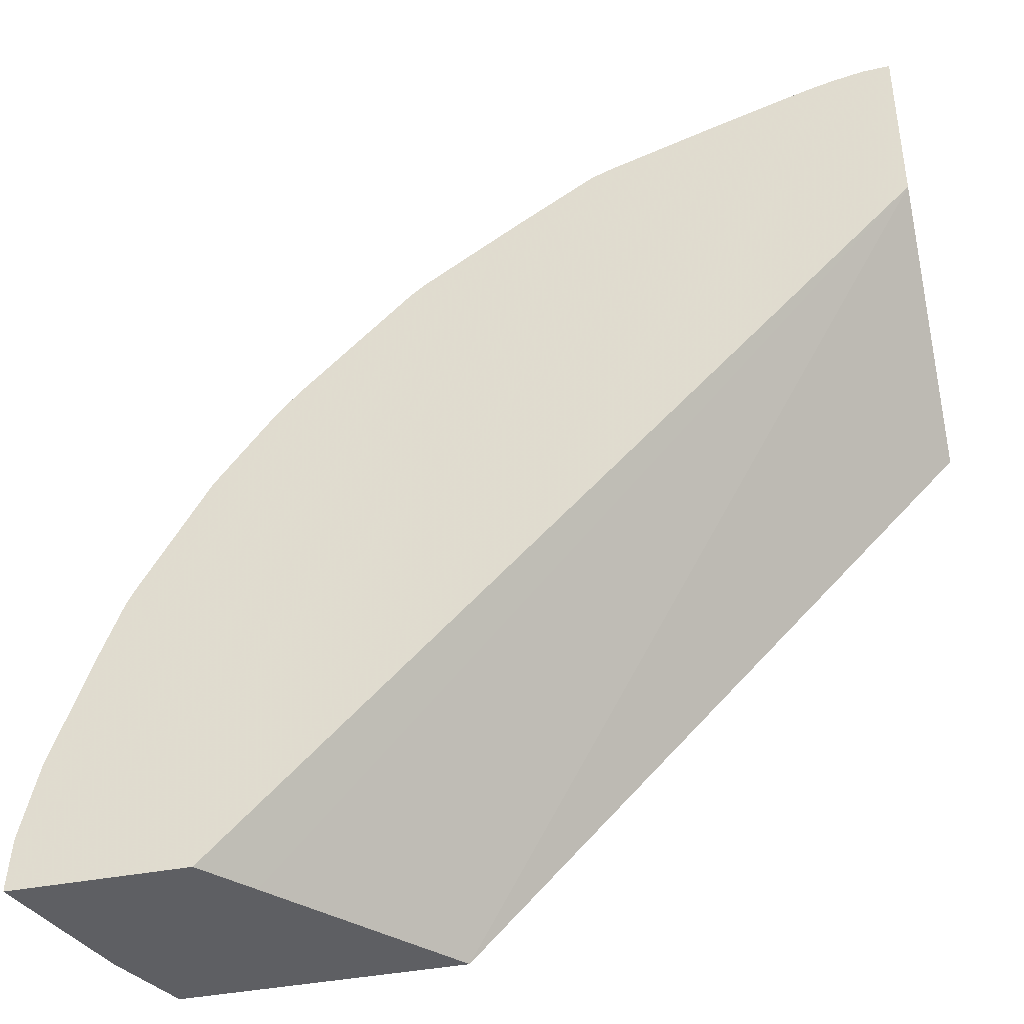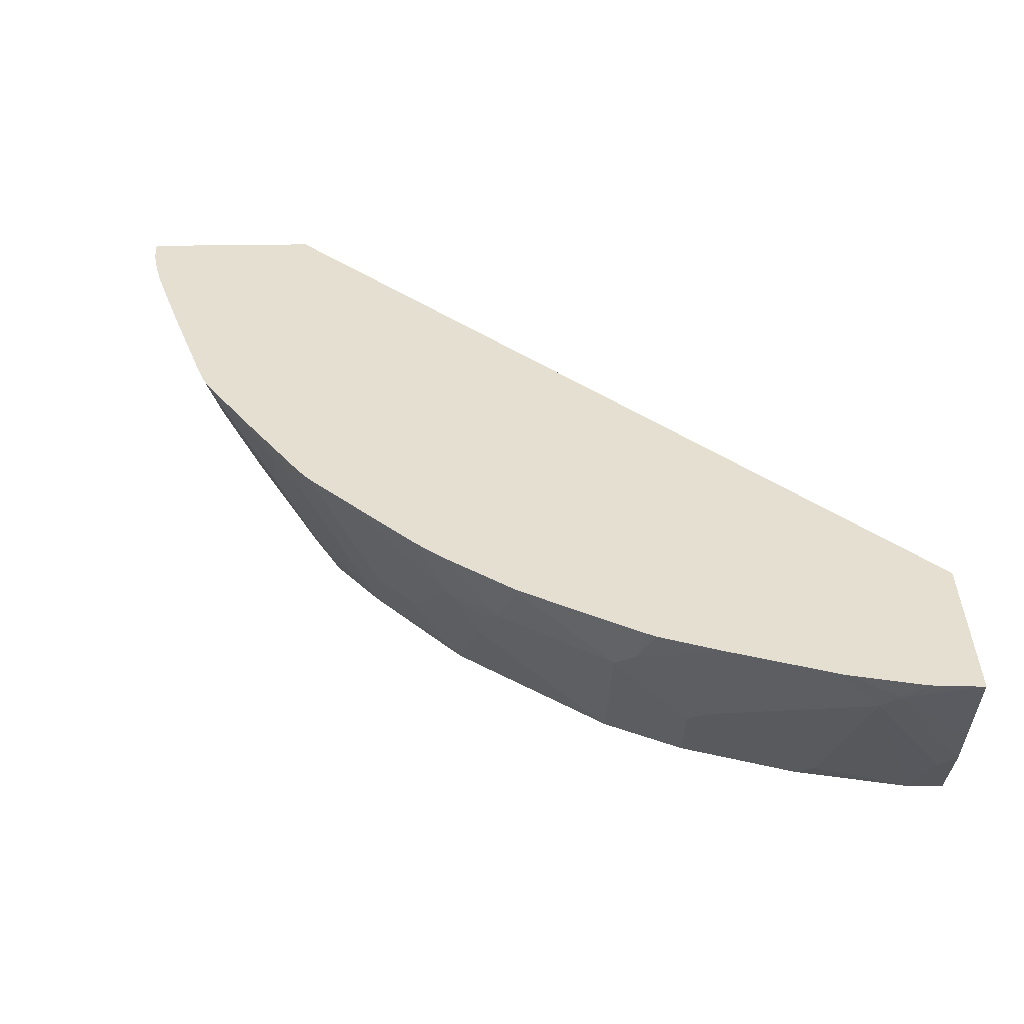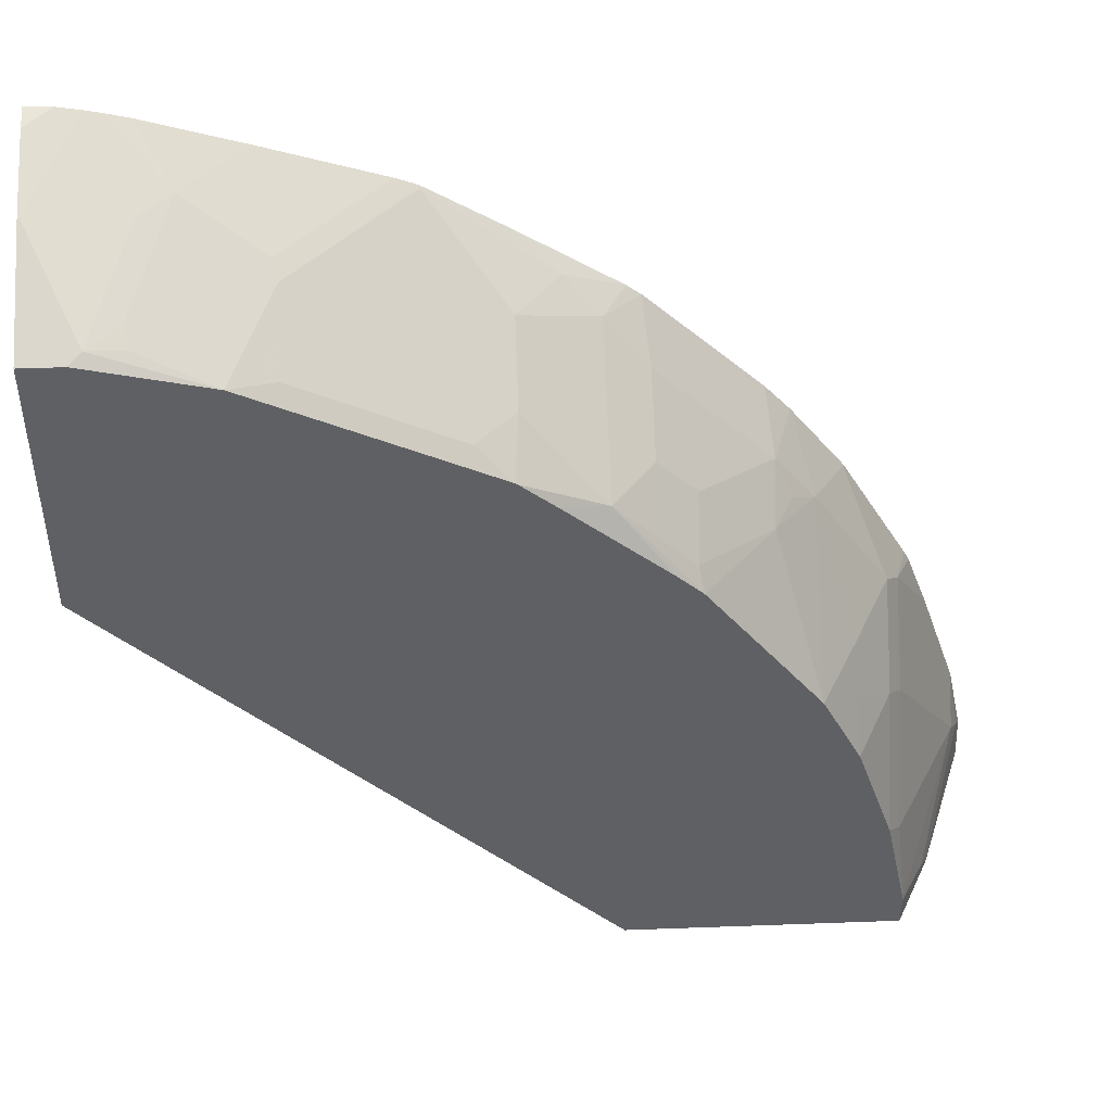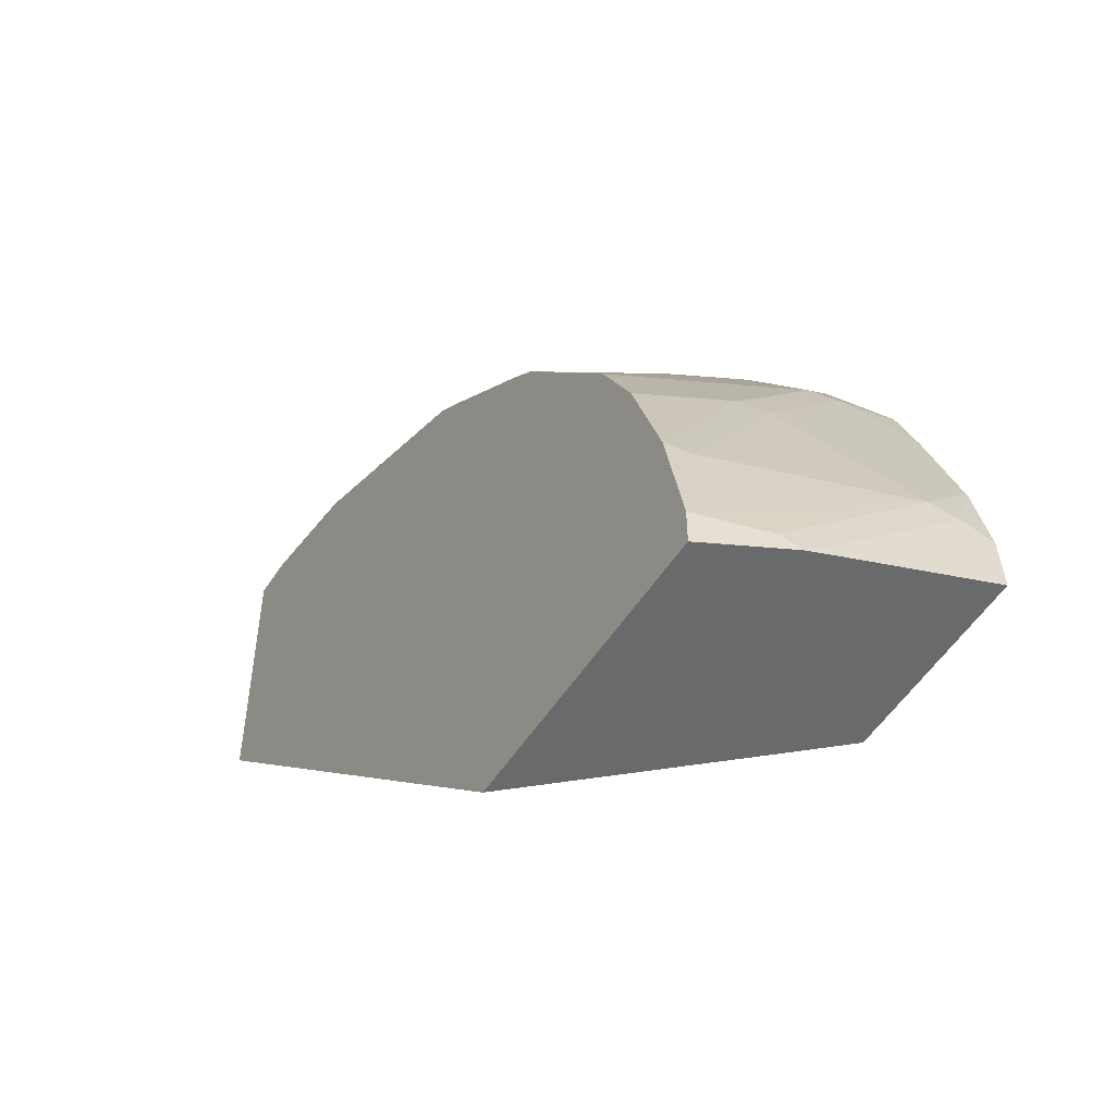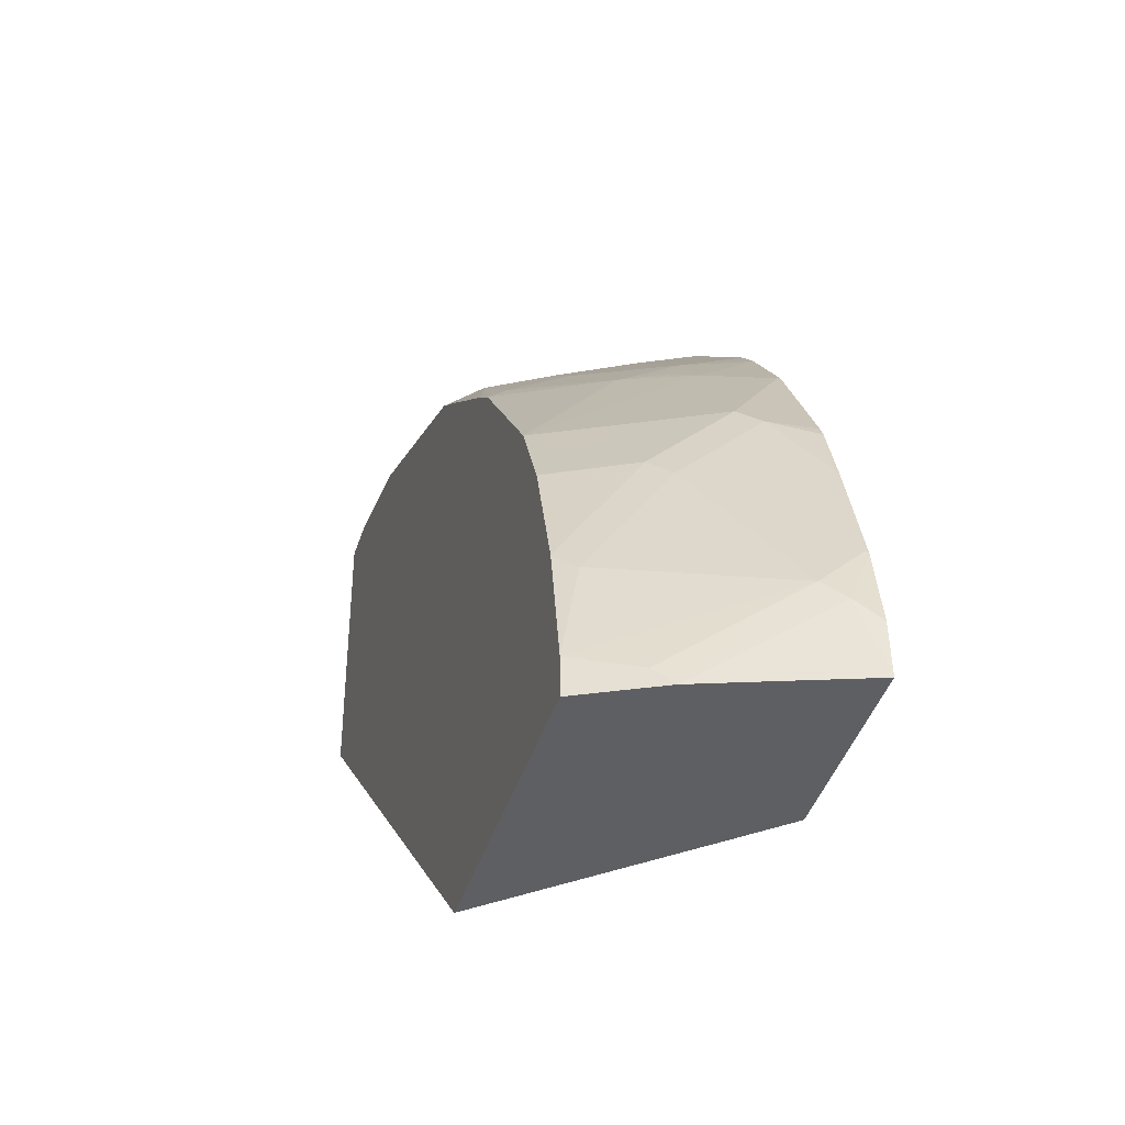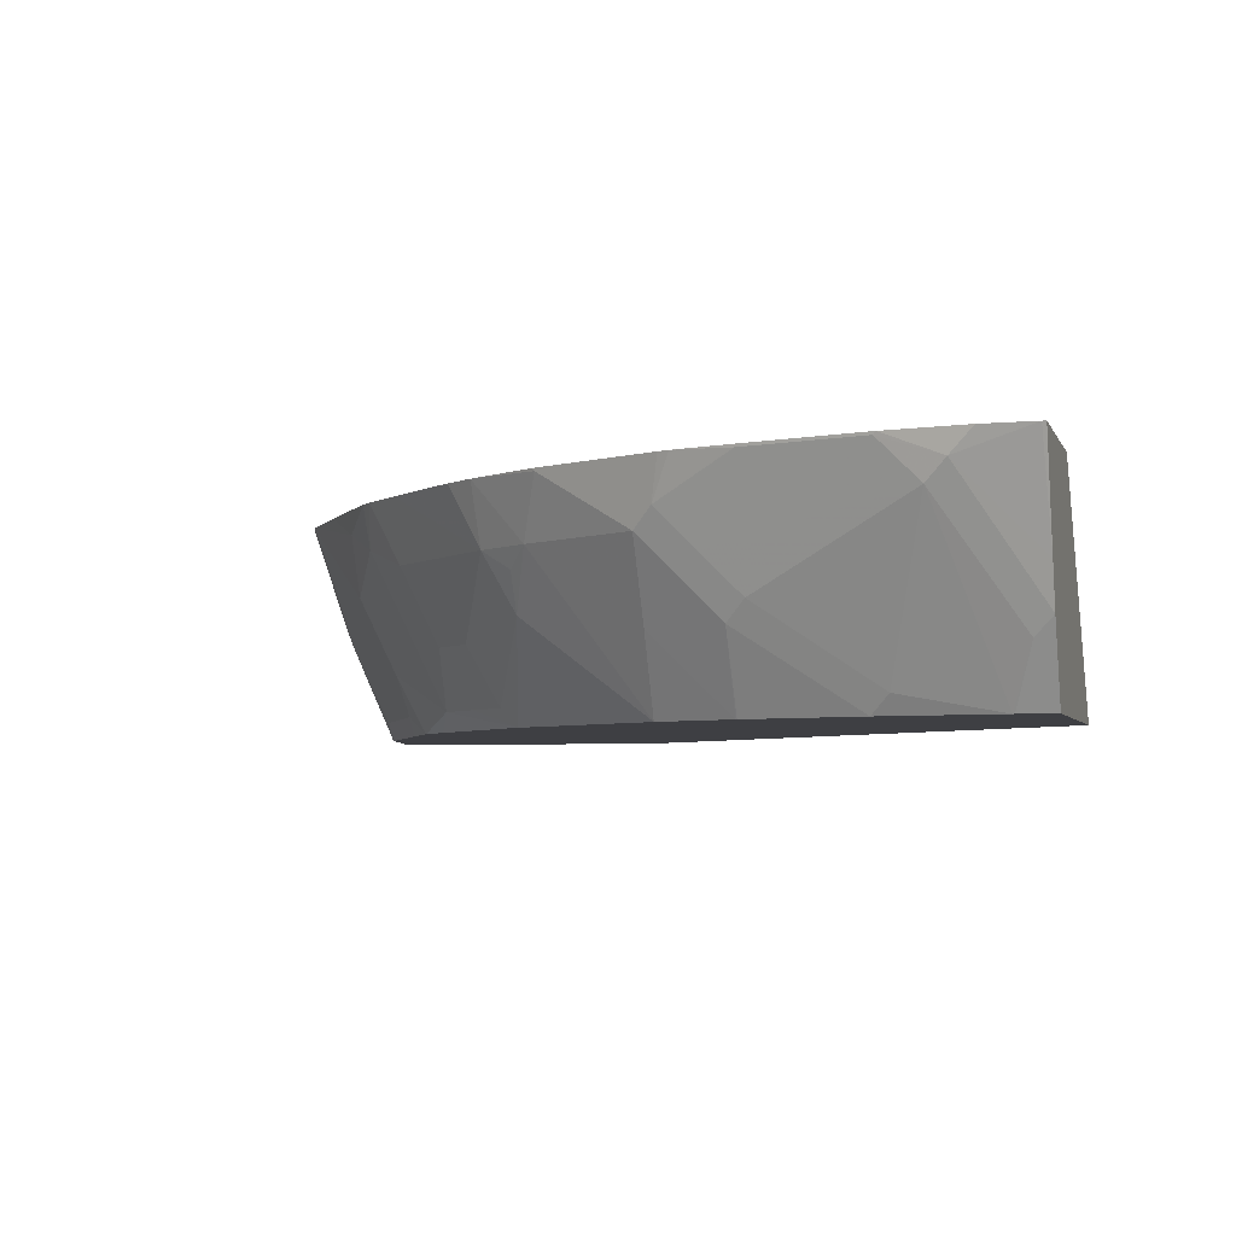
<metadata>
{"format":"obj","ext":"obj","renderer":"f3d","projection":"perspective","resolution":1024,"background":"white","views":[{"elev":-40.7,"azim":-166.7,"up":"+Z"},{"elev":36.6,"azim":88.8,"up":"+Y"},{"elev":46.9,"azim":-2.4,"up":"+Z"},{"elev":-52.9,"azim":58.0,"up":"+Z"},{"elev":-41.4,"azim":73.0,"up":"+Z"},{"elev":-4.3,"azim":104.7,"up":"+Y"}]}
</metadata>
<code>
v -0.1417 -0.5181 0.4562
v -0.1417 -0.5281 0.454
v -0.1298 -0.5181 0.4558
v -0.1417 -0.5181 0.3704
v -0.1417 -0.5634 0.4401
v -0.1408 -0.5634 0.4401
v -0.1195 -0.5181 0.4539
v -0.1417 -0.6156 0.2874
v 0.1722 -0.5181 0.05366
v 0.1525 -0.5399 0.05366
v 0.08453 -0.6156 0.05366
v -0.1417 -0.5968 0.4234
v -0.1056 -0.5458 0.4401
v -0.1173 -0.5223 0.4518
v -0.1232 -0.5986 0.4225
v -0.1173 -0.6103 0.4166
v -0.1124 -0.5181 0.4524
v -0.1417 -0.6156 0.414
v 0.2515 -0.5181 0.05366
v 0.2115 -0.6156 0.05366
v -0.1226 -0.6156 0.414
v -0.09975 -0.5575 0.4342
v -0.08581 -0.5458 0.4357
v -0.1012 -0.6074 0.4137
v -0.1034 -0.5986 0.4181
v -0.06761 -0.6156 0.4005
v -0.1015 -0.5181 0.4495
v 0.2351 -0.5634 0.05366
v 0.2515 -0.5181 0.05536
v 0.2231 -0.5924 0.05366
v 0.2115 -0.6156 0.06962
v -0.06819 -0.5281 0.4357
v -0.0506 -0.5634 0.4181
v -0.0484 -0.5721 0.4137
v -0.03239 -0.6156 0.3829
v -0.0484 -0.6074 0.3961
v -0.05814 -0.5181 0.4357
v 0.2284 -0.5818 0.05366
v 0.2464 -0.5281 0.08803
v 0.2502 -0.5181 0.07798
v 0.2244 -0.5897 0.06162
v 0.2115 -0.6156 0.07045
v -0.01538 -0.5281 0.4181
v -0.03078 -0.5545 0.4137
v 0.002824 -0.6156 0.3653
v -0.03078 -0.5897 0.3961
v 0.02203 -0.6074 0.3609
v -0.005336 -0.5181 0.4181
v 0.2421 -0.5369 0.09685
v 0.2427 -0.5181 0.1132
v 0.2421 -0.5193 0.1145
v 0.2068 -0.6074 0.1145
v 0.2007 -0.6156 0.1227
v 0.004094 -0.5181 0.4143
v 0.004402 -0.5193 0.4137
v 0.02203 -0.5369 0.3961
v 0.03727 -0.6156 0.348
v 0.03962 -0.5897 0.3609
v 0.03962 -0.5545 0.3785
v 0.2068 -0.5545 0.1849
v 0.2068 -0.5721 0.1673
v 0.225 -0.5181 0.166
v 0.2244 -0.5193 0.1673
v 0.2068 -0.5369 0.2025
v 0.2002 -0.581 0.1761
v 0.1831 -0.6156 0.1755
v 0.05867 -0.5281 0.3755
v 0.005979 -0.5181 0.4131
v 0.03815 -0.6156 0.3474
v 0.07479 -0.6074 0.3257
v 0.07479 -0.5369 0.3609
v 0.2002 -0.5458 0.2113
v 0.2002 -0.5634 0.1937
v 0.215 -0.5181 0.1937
v 0.2125 -0.5181 0.1987
v 0.1828 -0.6156 0.1761
v 0.1826 -0.5986 0.1937
v 0.0641 -0.5181 0.3747
v 0.03762 -0.5181 0.3925
v 0.08507 -0.5181 0.3605
v 0.05351 -0.6156 0.3343
v 0.1004 -0.6156 0.2932
v 0.112 -0.6156 0.2823
v 0.09242 -0.6074 0.3081
v 0.09388 -0.581 0.3227
v 0.09388 -0.5458 0.3403
v 0.09134 -0.5181 0.3554
v 0.1826 -0.581 0.2113
v 0.1814 -0.5181 0.254
v 0.1804 -0.5193 0.2553
v 0.165 -0.5458 0.2641
v 0.1649 -0.6156 0.2119
v 0.11 -0.6074 0.2905
v 0.1452 -0.5721 0.2728
v 0.1115 -0.581 0.3051
v 0.1467 -0.5458 0.2875
v 0.109 -0.5181 0.3378
v 0.1798 -0.5181 0.2565
v 0.1556 -0.5181 0.2892
v 0.154 -0.5545 0.2728
v 0.154 -0.5193 0.2905
v 0.1441 -0.5181 0.3026
f 54 67 68
f 54 55 67
f 53 65 66
f 50 63 51
f 52 61 53
f 51 64 60
f 51 63 64
f 50 62 63
f 53 61 65
f 55 56 67
f 59 70 71
f 57 69 58
f 58 69 70
f 58 70 59
f 59 71 67
f 60 64 72
f 60 72 73
f 60 73 65
f 60 65 61
f 49 61 52
f 62 74 63
f 56 59 67
f 49 60 61
f 42 49 52
f 47 57 58
f 63 74 64
f 34 36 44
f 35 45 47
f 35 47 36
f 36 46 44
f 36 47 46
f 38 39 49
f 38 49 41
f 39 40 50
f 39 50 51
f 49 51 60
f 39 51 49
f 42 52 53
f 43 44 54
f 43 54 48
f 44 55 54
f 44 46 56
f 44 56 55
f 45 57 47
f 46 47 56
f 47 58 59
f 47 59 56
f 41 49 42
f 64 75 72
f 33 44 43
f 65 76 66
f 84 93 95
f 84 95 85
f 85 95 96
f 85 96 86
f 86 96 97
f 86 97 87
f 88 91 92
f 89 98 90
f 90 98 99
f 90 99 91
f 91 100 94
f 91 94 92
f 91 99 96
f 91 96 100
f 93 94 96
f 93 96 95
f 94 100 96
f 96 99 101
f 96 101 102
f 96 102 97
f 99 102 101
f 83 94 93
f 83 92 94
f 83 93 84
f 77 88 92
f 65 73 77
f 65 77 76
f 67 78 79
f 67 79 68
f 67 71 80
f 67 80 78
f 69 81 70
f 70 81 82
f 70 82 83
f 70 83 84
f 64 74 75
f 70 84 85
f 70 86 71
f 71 87 80
f 71 86 87
f 72 88 77
f 72 77 73
f 72 75 89
f 72 89 90
f 72 90 91
f 72 91 88
f 76 77 92
f 70 85 86
f 33 34 44
f 1 3 7
f 32 43 48
f 1 4 8
f 1 8 18
f 1 18 12
f 1 12 5
f 1 5 2
f 2 5 6
f 2 6 3
f 3 6 7
f 4 9 10
f 4 10 11
f 4 11 8
f 5 12 6
f 6 13 14
f 6 14 7
f 6 12 15
f 6 15 16
f 6 16 13
f 7 14 17
f 8 11 20
f 8 20 31
f 8 31 42
f 1 9 4
f 8 42 53
f 1 19 9
f 1 40 29
f 32 48 37
f 1 2 3
f 1 7 17
f 1 17 27
f 1 27 37
f 1 37 48
f 1 48 54
f 1 54 68
f 1 68 79
f 1 79 78
f 1 78 80
f 1 80 87
f 1 87 97
f 1 97 102
f 1 102 99
f 1 99 98
f 1 98 89
f 1 75 74
f 1 74 62
f 1 62 50
f 1 50 40
f 1 29 19
f 8 53 66
f 1 89 75
f 8 76 92
f 16 26 24
f 17 23 27
f 19 29 28
f 20 30 31
f 22 25 23
f 23 32 27
f 23 25 33
f 23 33 32
f 24 34 33
f 24 33 25
f 24 26 34
f 26 36 34
f 27 32 37
f 28 29 39
f 28 39 38
f 29 40 39
f 30 38 41
f 30 41 31
f 31 41 42
f 8 66 76
f 32 33 43
f 16 21 26
f 16 25 22
f 26 35 36
f 15 21 16
f 8 83 82
f 16 24 25
f 8 82 81
f 8 81 69
f 8 69 57
f 8 57 45
f 8 92 83
f 8 35 26
f 8 26 21
f 8 21 18
f 9 19 28
f 8 45 35
f 9 38 30
f 9 30 20
f 9 20 11
f 9 11 10
f 12 18 21
f 12 21 15
f 13 22 23
f 13 23 17
f 9 28 38
f 13 16 22
f 13 17 14

</code>
